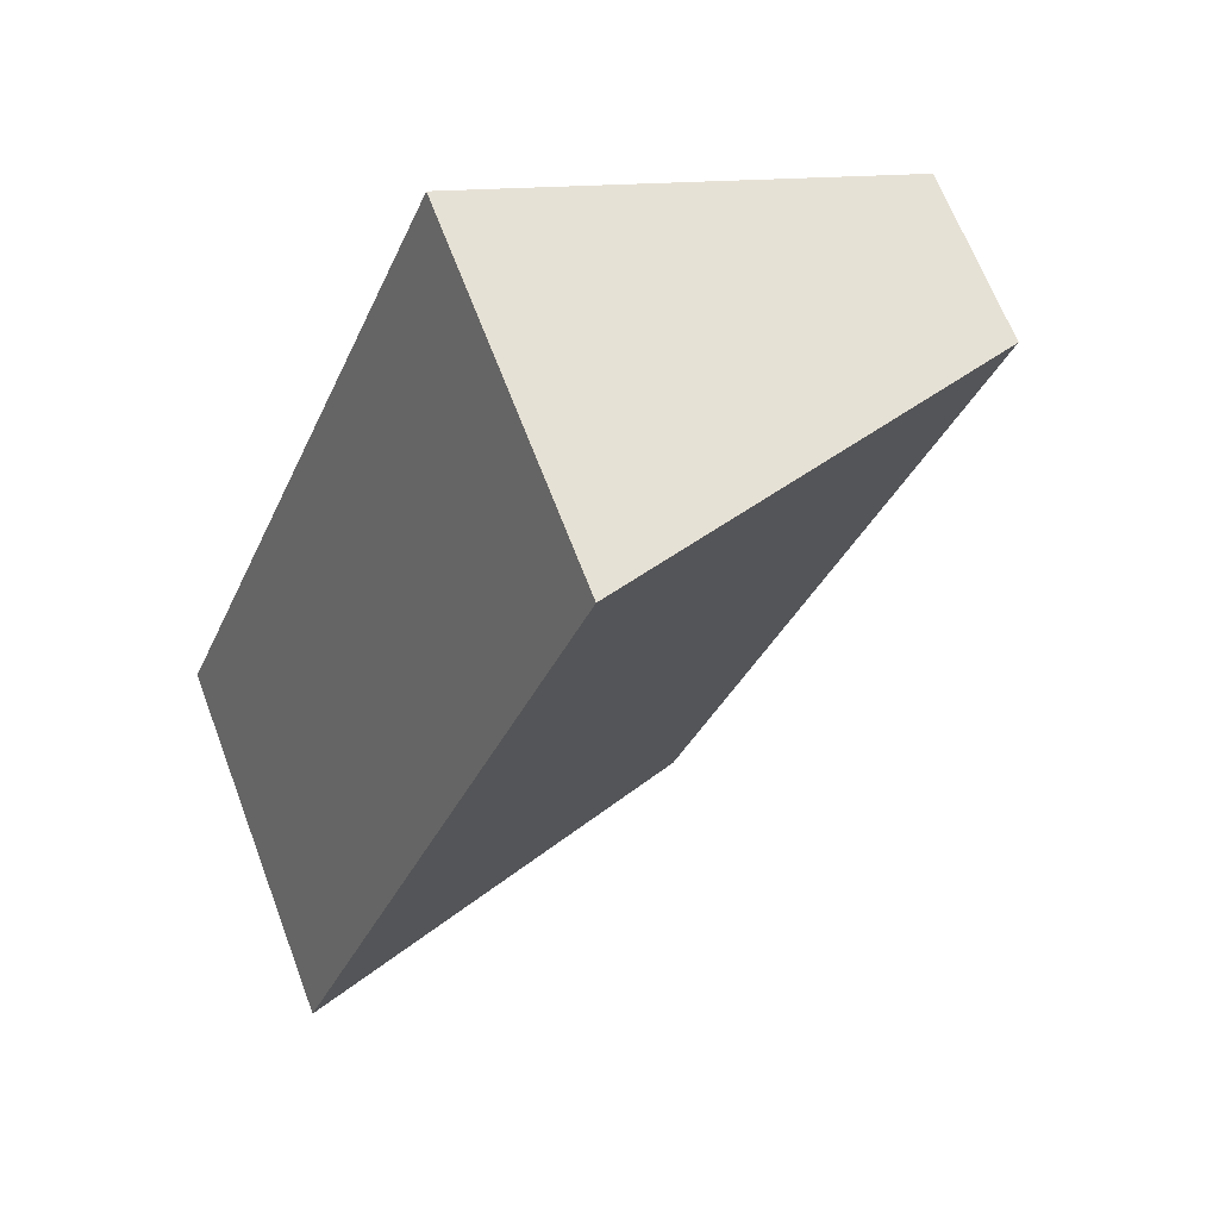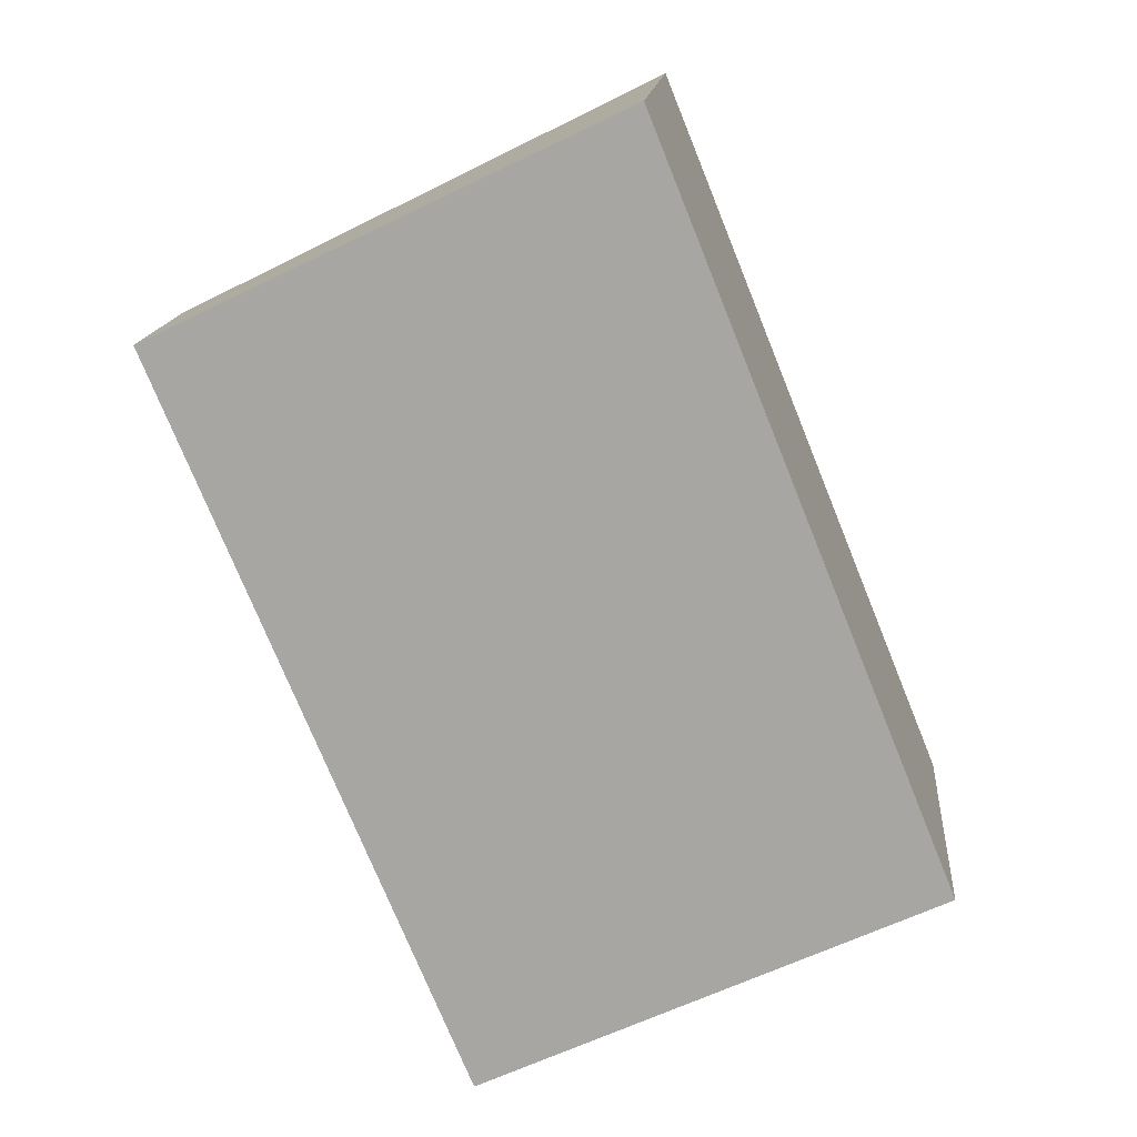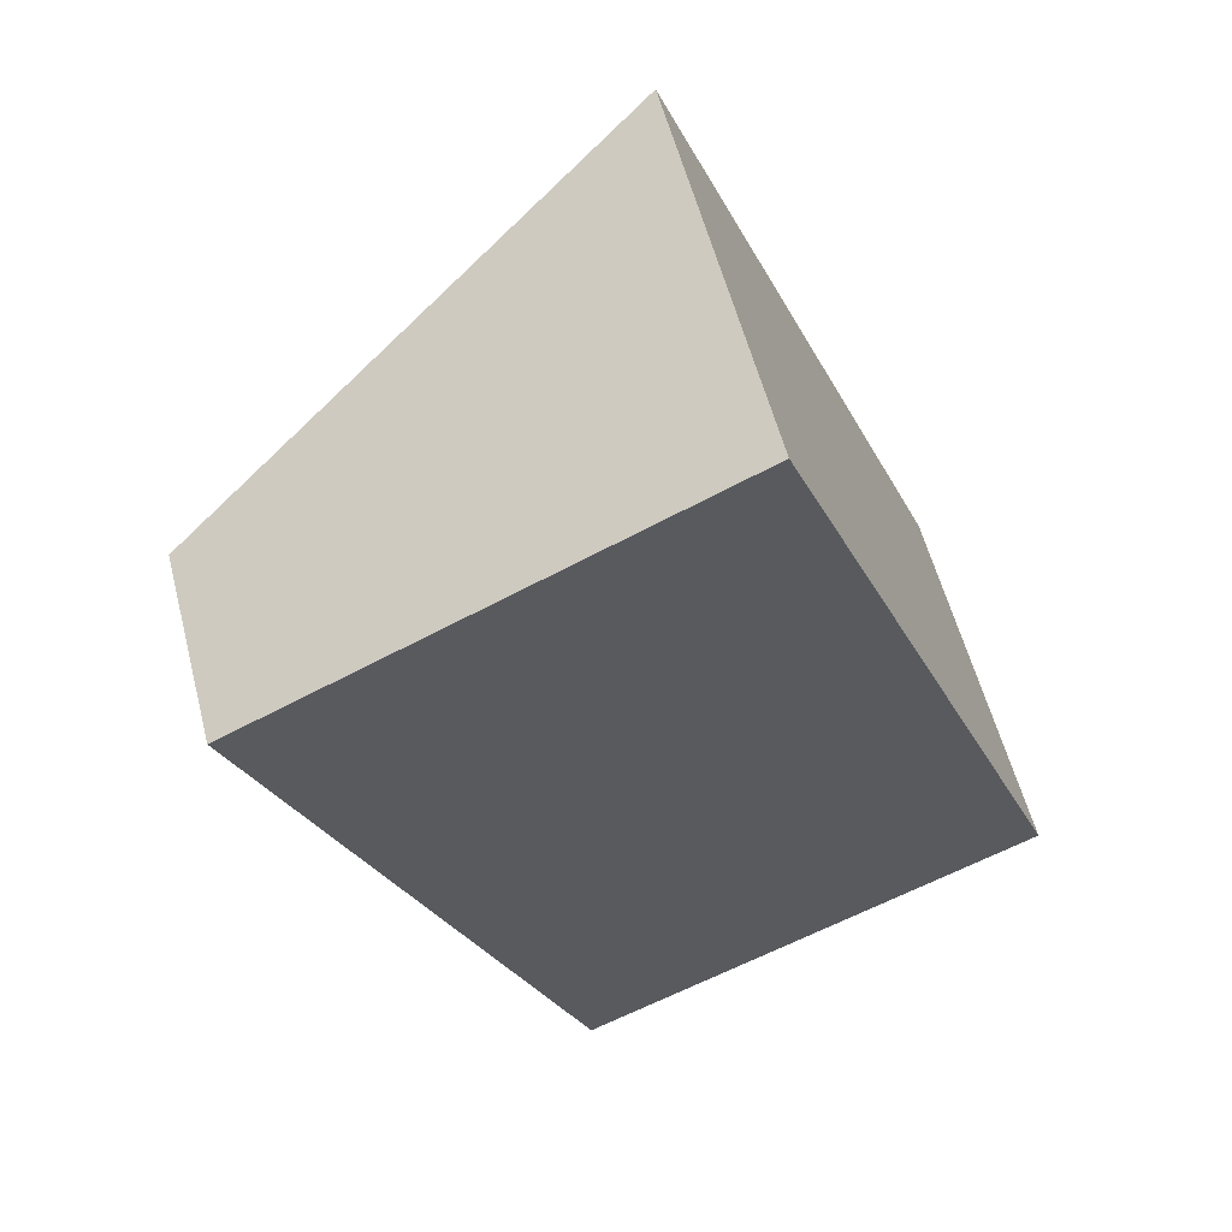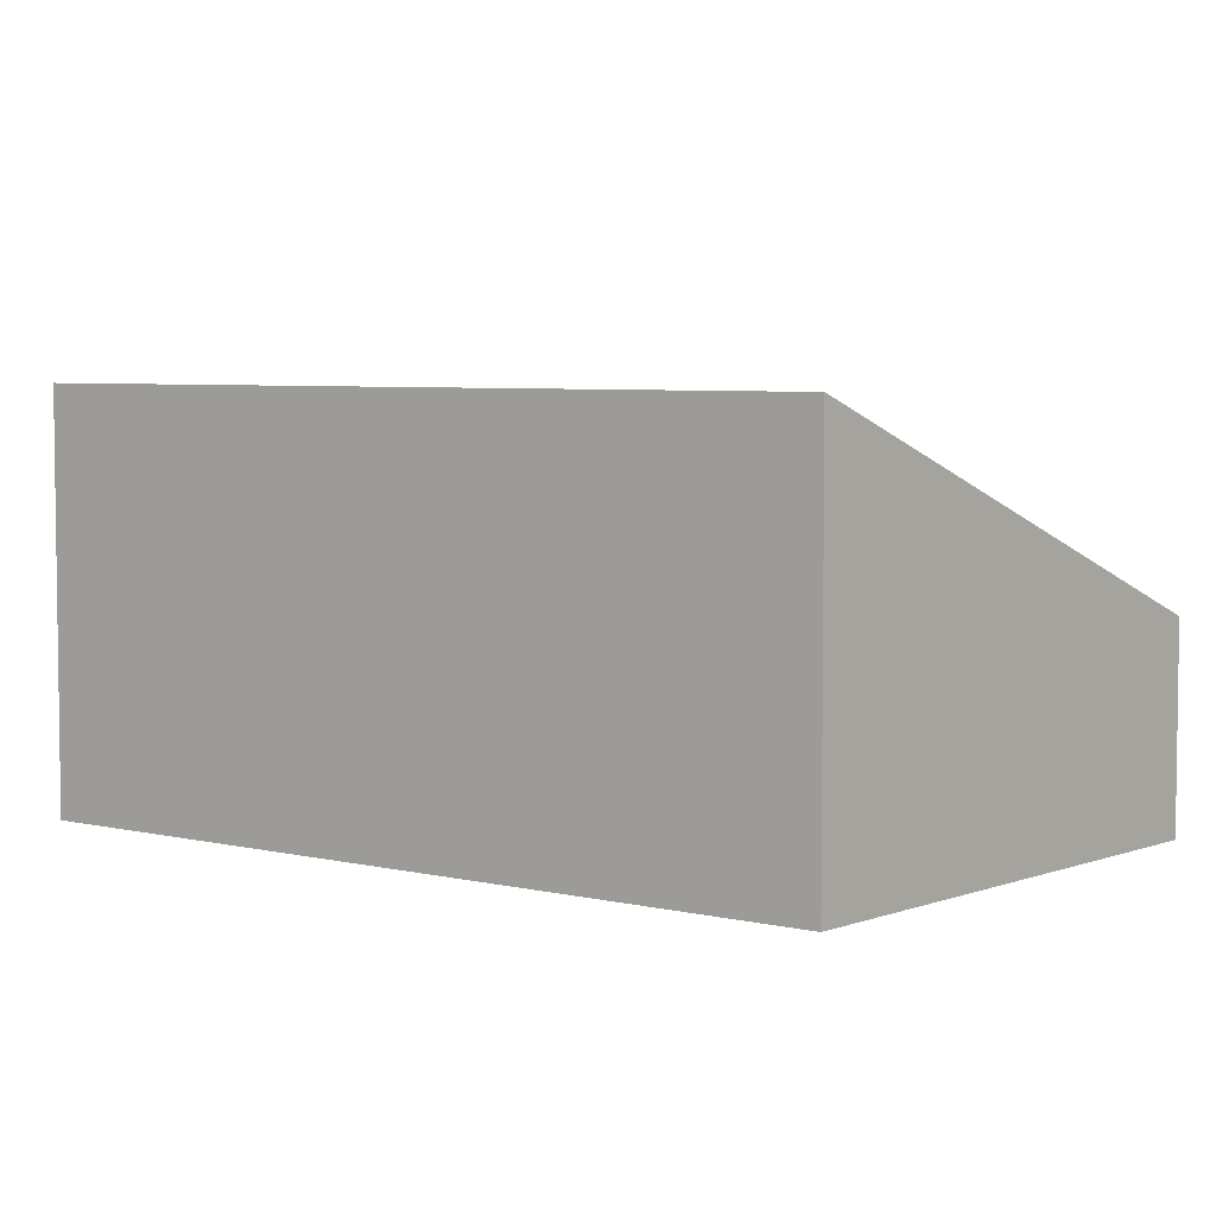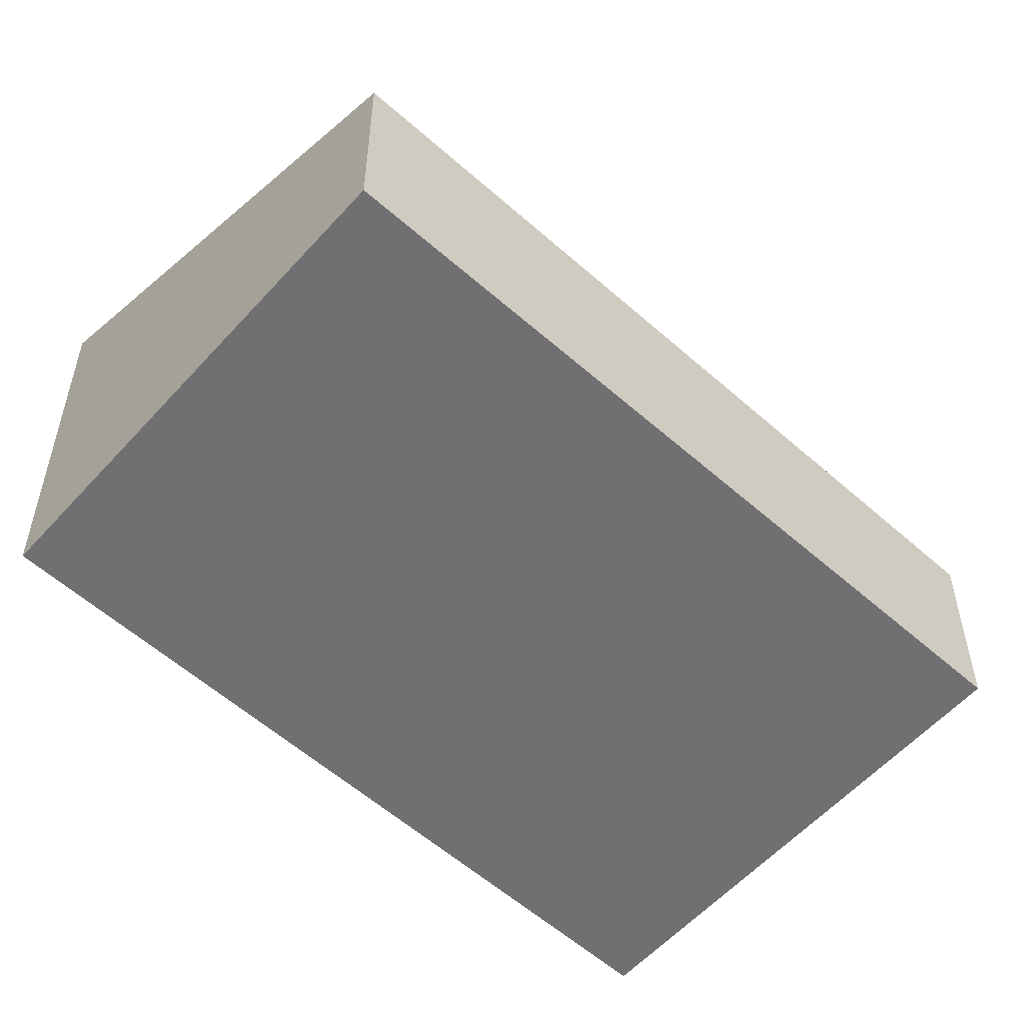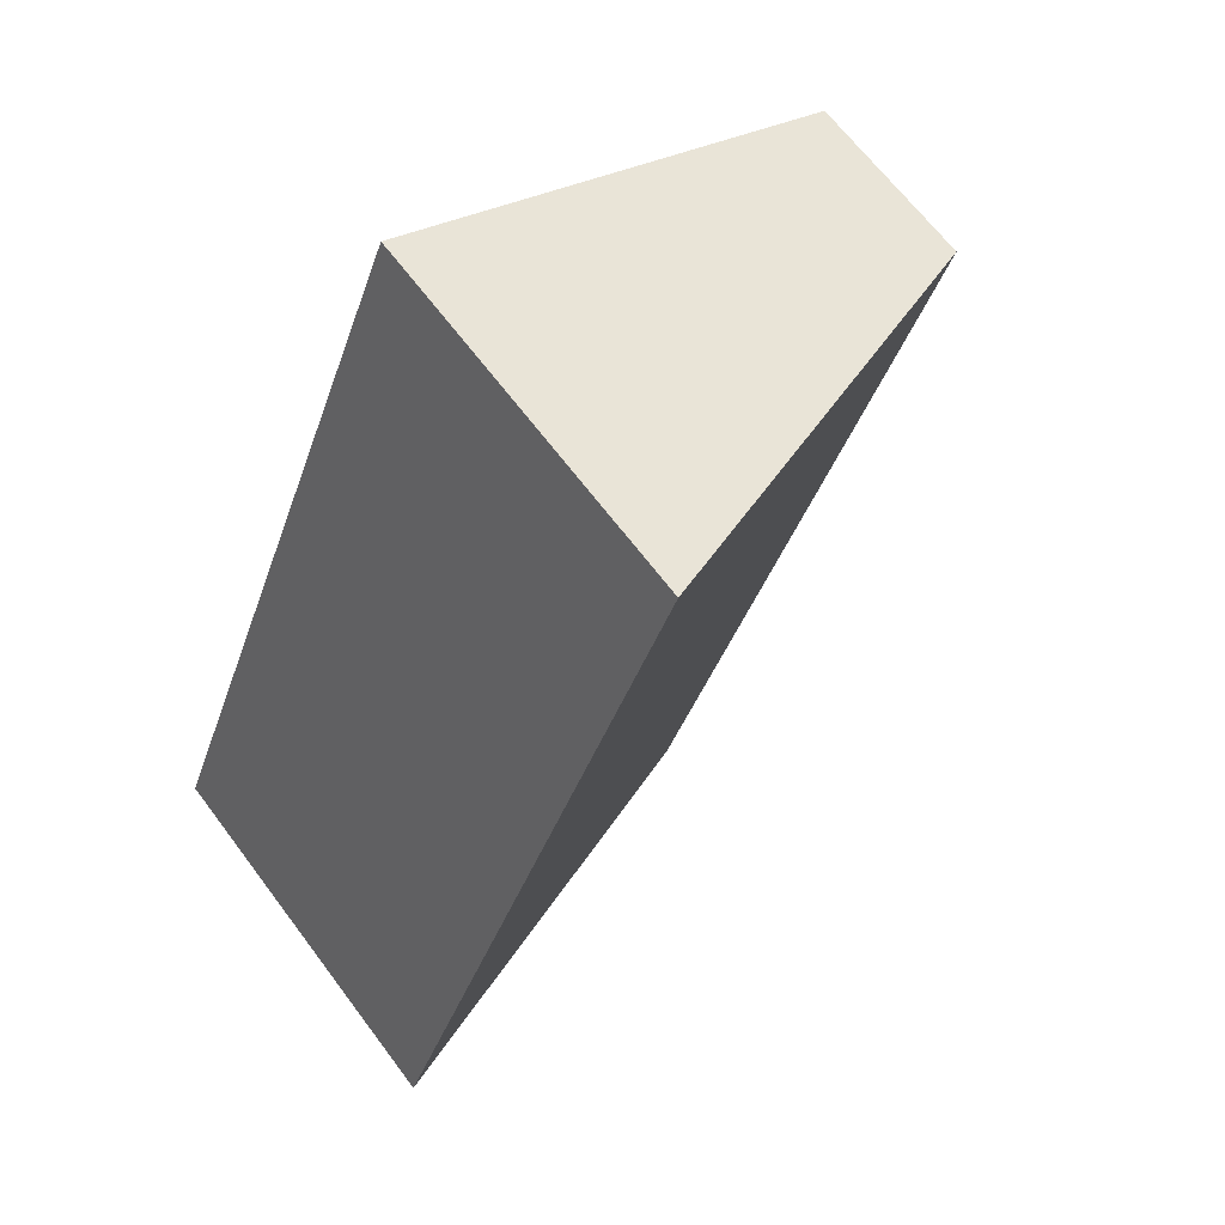
<metadata>
{"format":"obj","ext":"obj","renderer":"f3d","projection":"perspective","resolution":1024,"background":"white","views":[{"elev":65.8,"azim":159.3,"up":"+Z"},{"elev":14.9,"azim":5.0,"up":"+Z"},{"elev":57.5,"azim":-14.5,"up":"+Z"},{"elev":5.2,"azim":105.5,"up":"+Y"},{"elev":-55.0,"azim":-155.9,"up":"+Y"},{"elev":65.7,"azim":143.2,"up":"+Z"}]}
</metadata>
<code>
v  0 1.258 7.703e-17
v  5.183 2.598 -3.5
v  2.077 1.285 -4.942
v  3.154 2.598 1.511
v  2.077 3.026e-16 -4.942
v  0 0 0
v  3.154 -9.252e-17 1.511
v  5.183 2.143e-16 -3.5
g defaultobject
f 1 2 3
f 2 1 4
f 5 1 3
f 1 5 6
f 1 7 4
f 7 1 6
f 7 2 4
f 2 7 8
f 8 3 2
f 3 8 5
f 8 6 5
f 6 8 7

</code>
